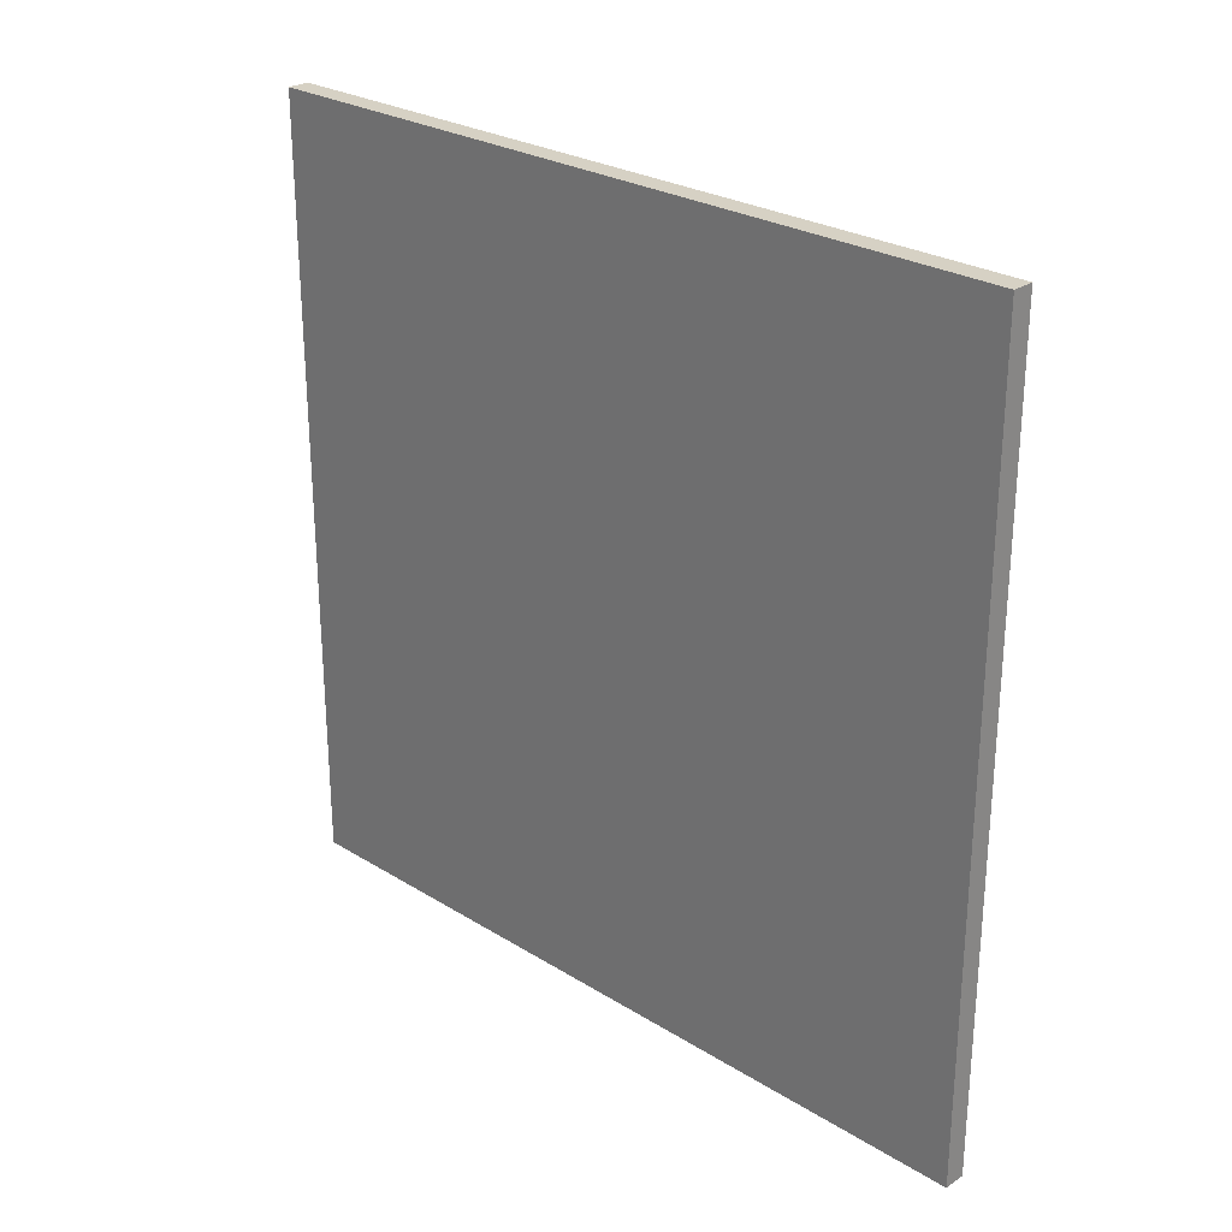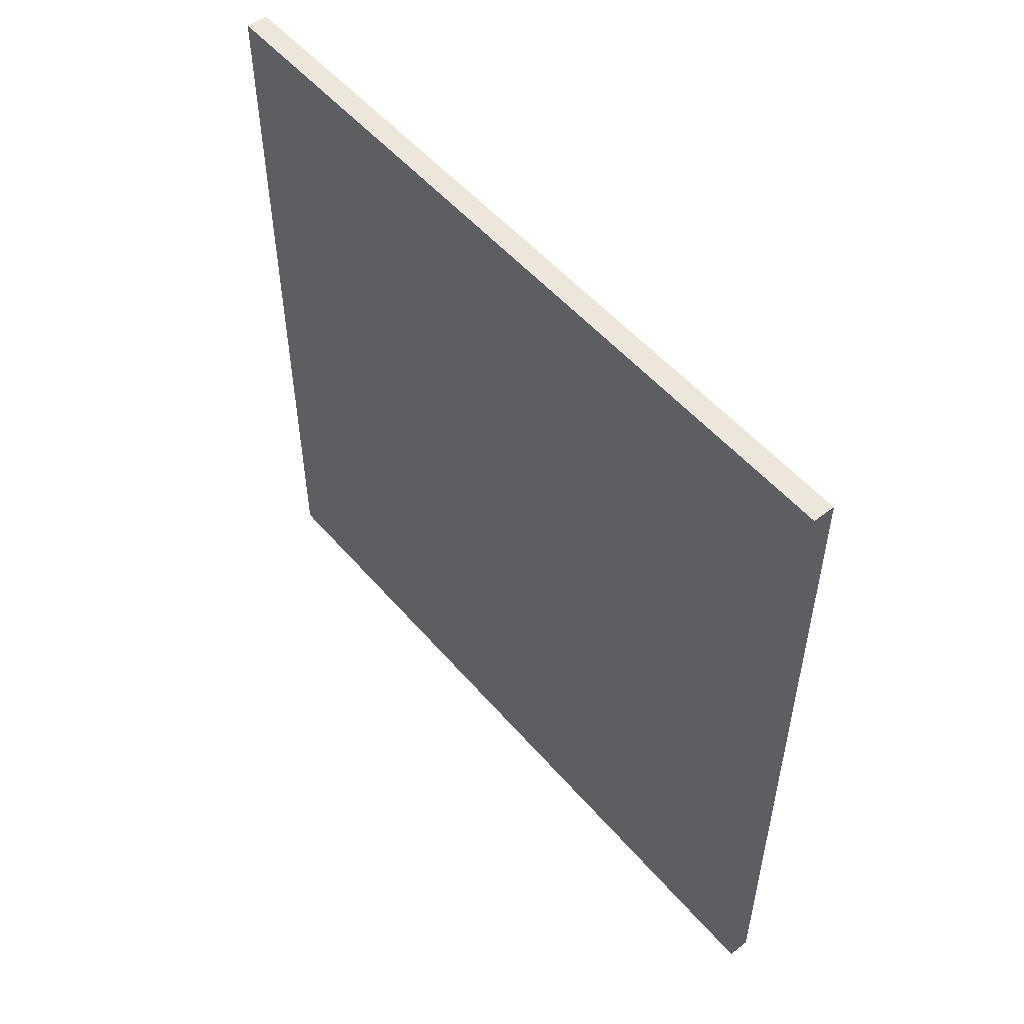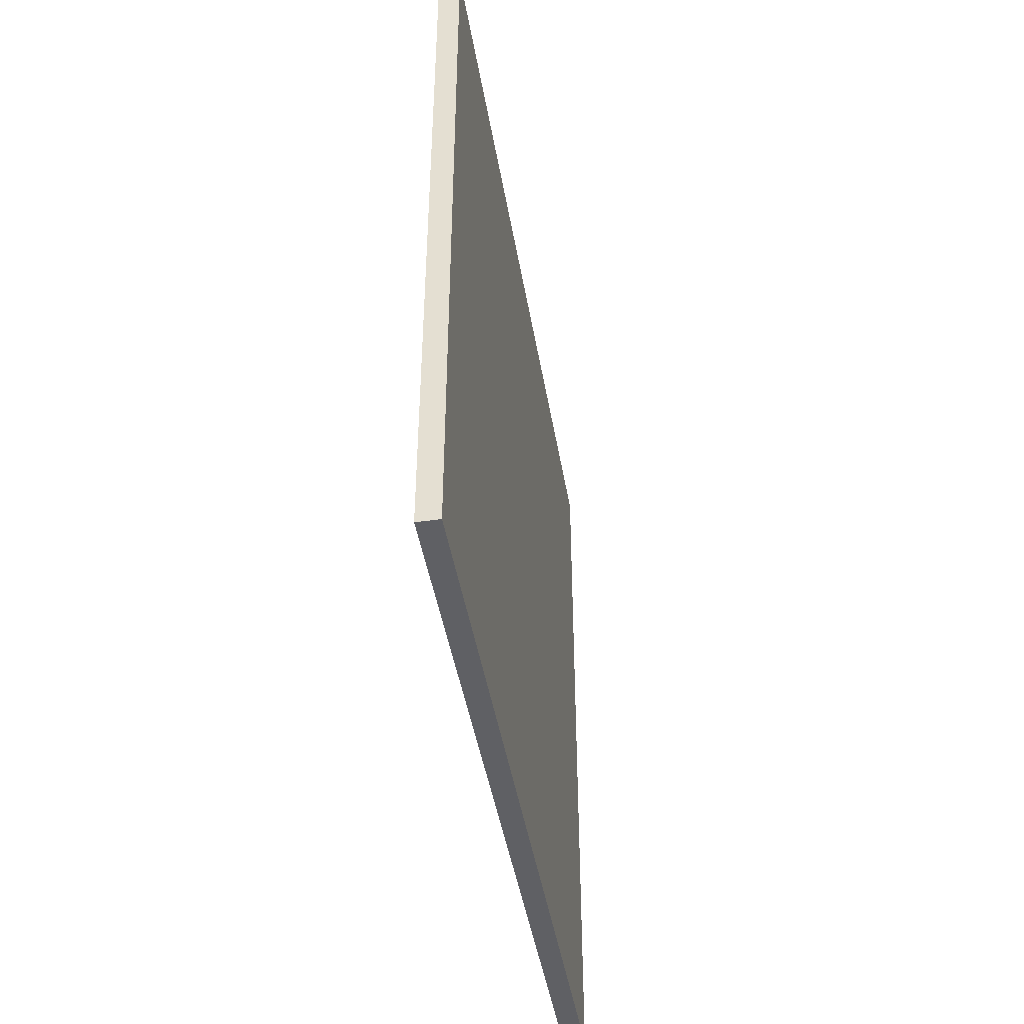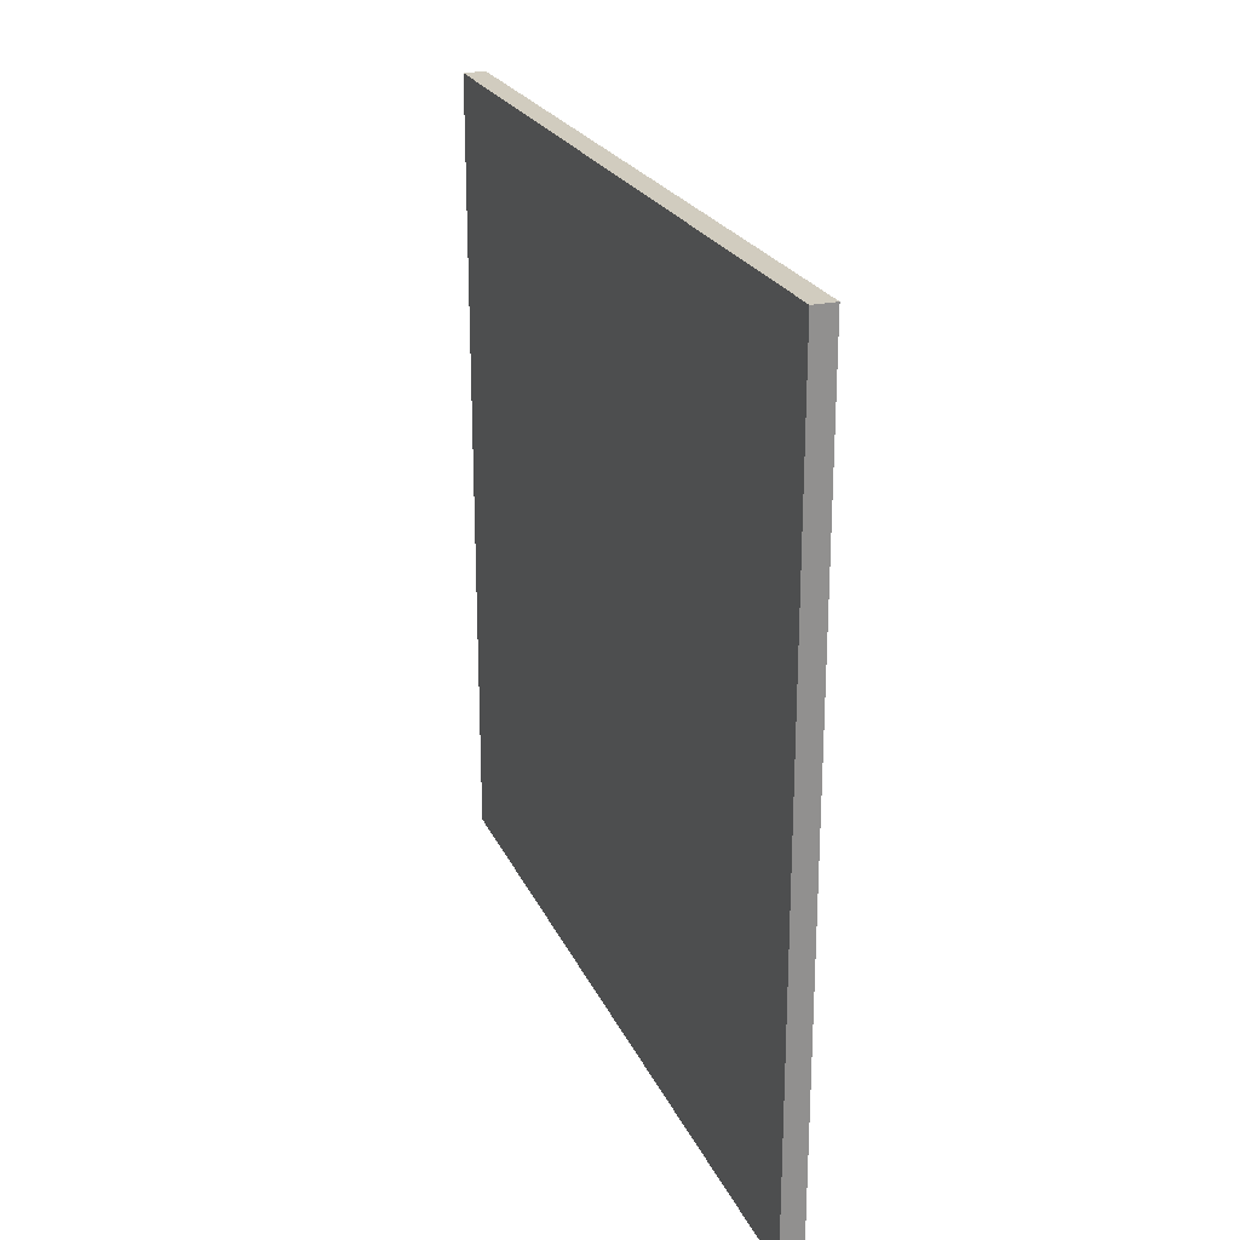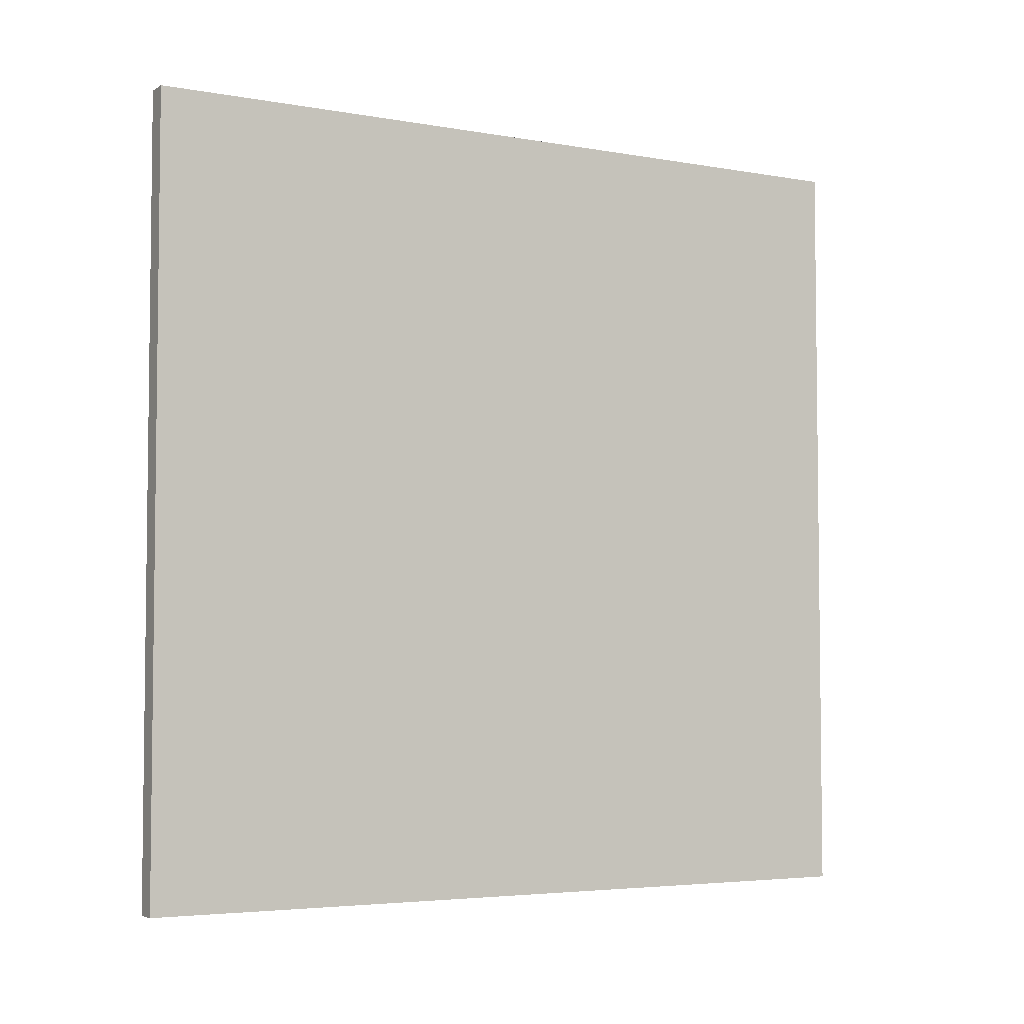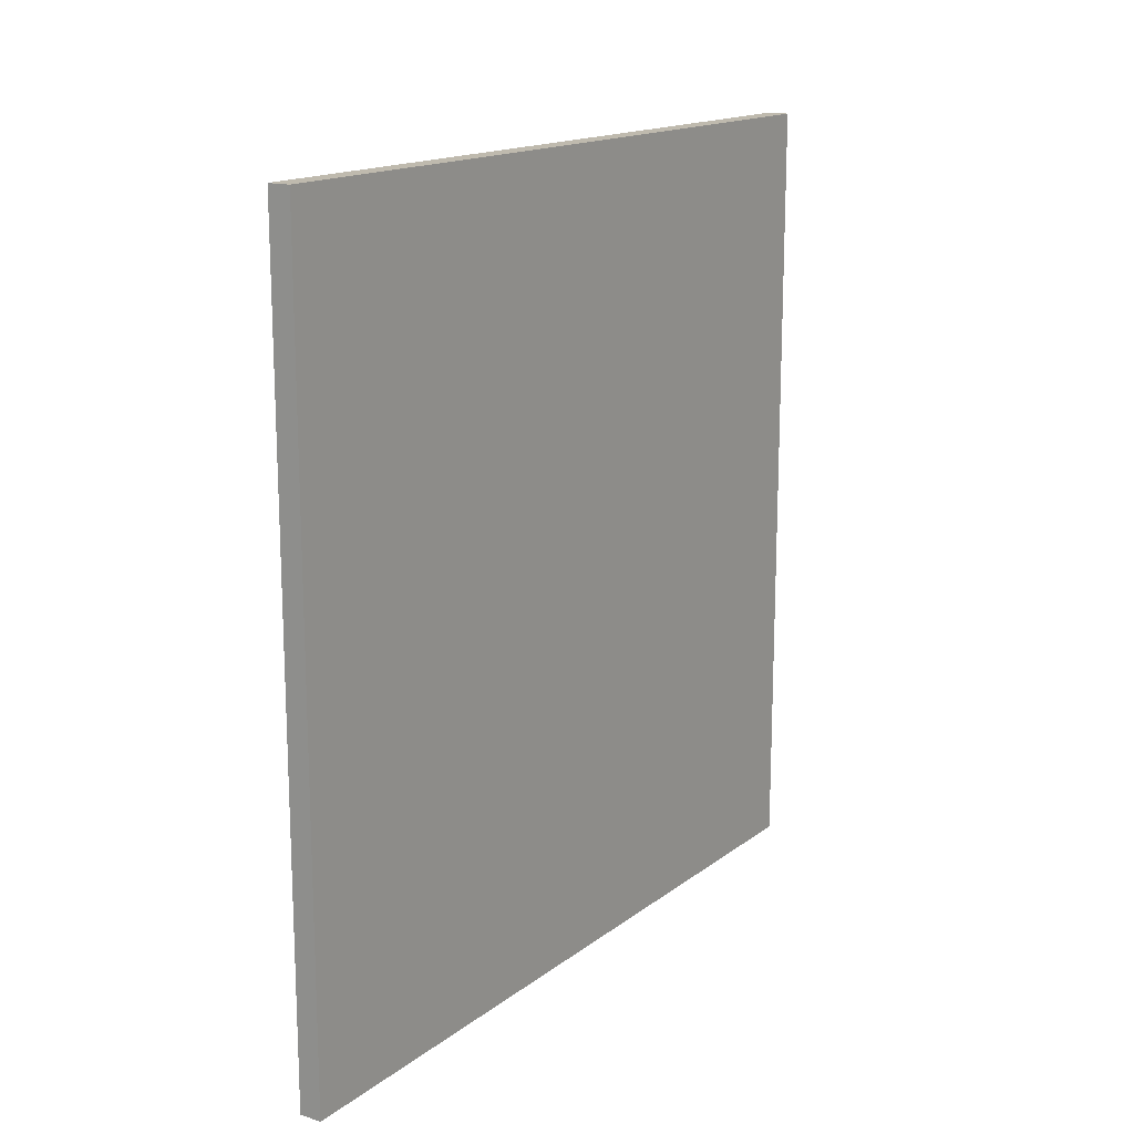
<metadata>
{"format":"obj","ext":"obj","renderer":"f3d","projection":"perspective","resolution":1024,"background":"white","views":[{"elev":26.6,"azim":-46.1,"up":"+Y"},{"elev":52.5,"azim":140.6,"up":"+Z"},{"elev":-44.7,"azim":-170.5,"up":"+Z"},{"elev":24.0,"azim":-20.1,"up":"+Y"},{"elev":-4.4,"azim":60.1,"up":"+Z"},{"elev":15.8,"azim":33.6,"up":"+Y"}]}
</metadata>
<code>
o Cube
v 0.02794 1 -1
v 0.02794 -1 -1
v 0.02794 1 1
v 0.02794 -1 1
v -0.02794 1 -1
v -0.02794 -1 -1
v -0.02794 1 1
v -0.02794 -1 1
f 1 5 7 3
f 4 3 7 8
f 8 7 5 6
f 6 2 4 8
f 2 1 3 4
f 6 5 1 2

</code>
